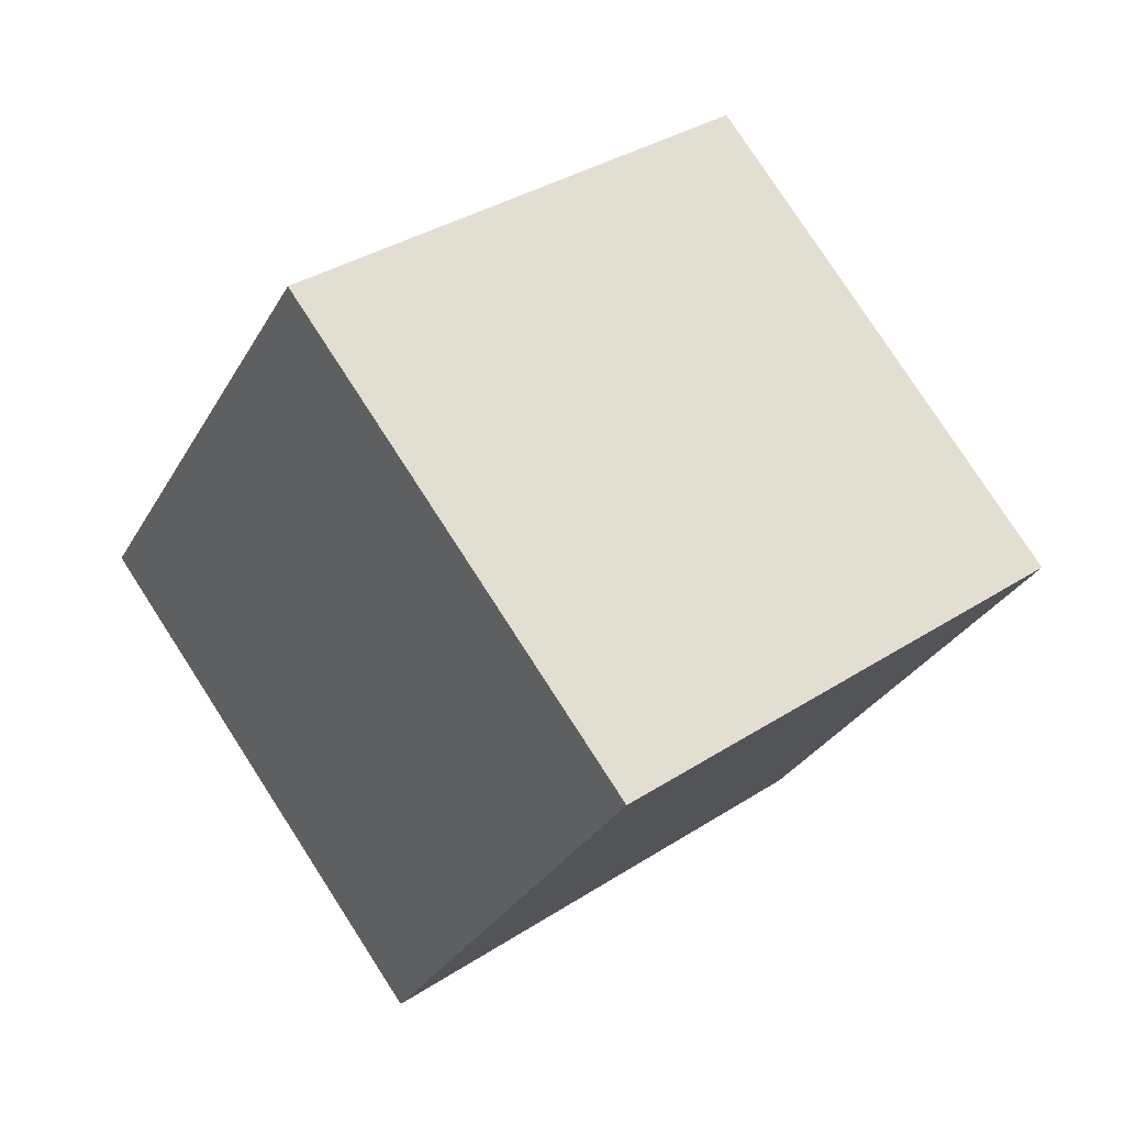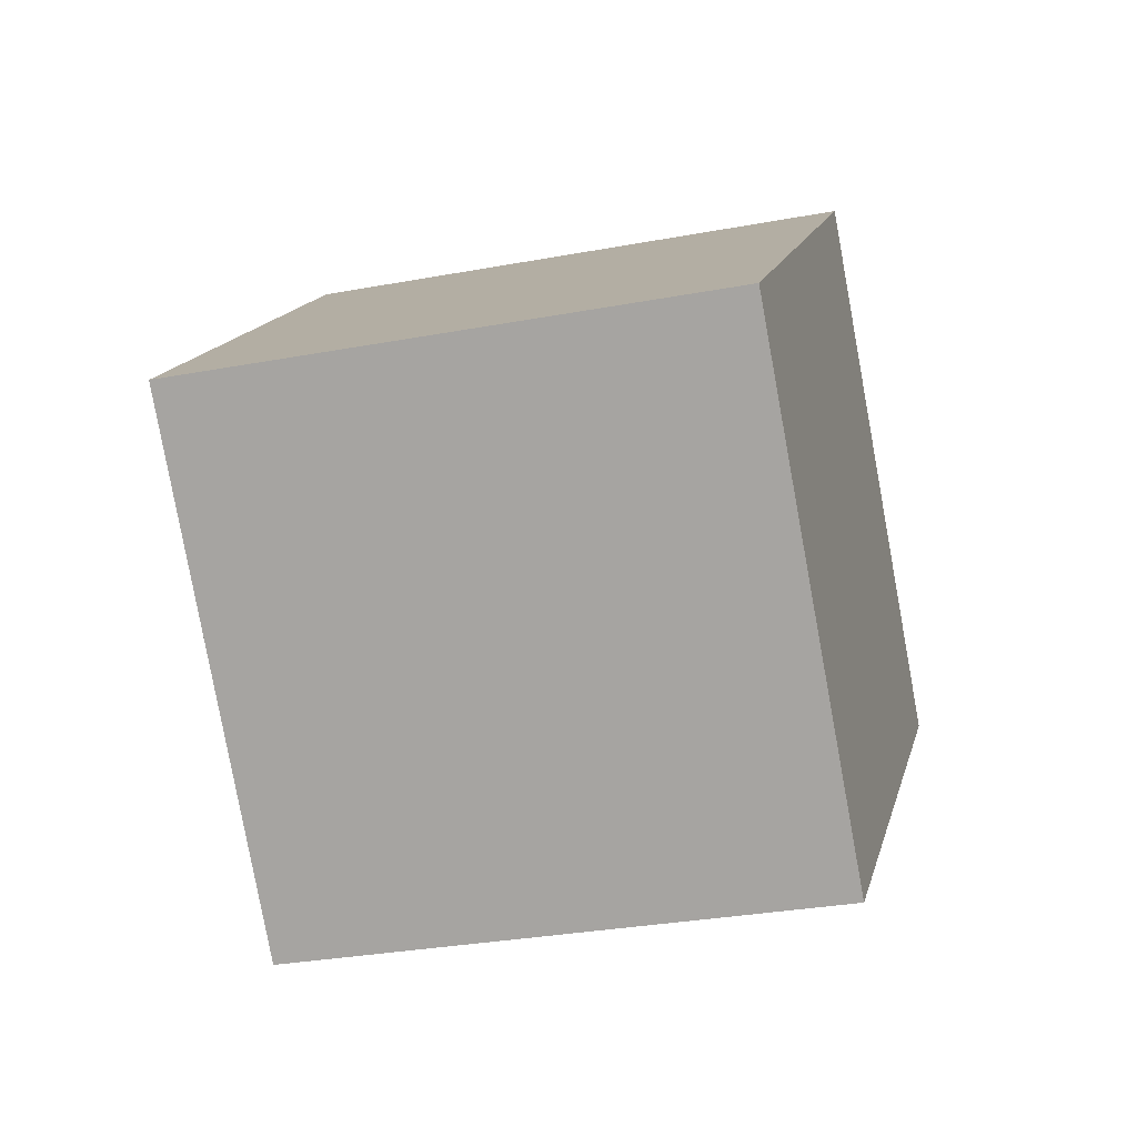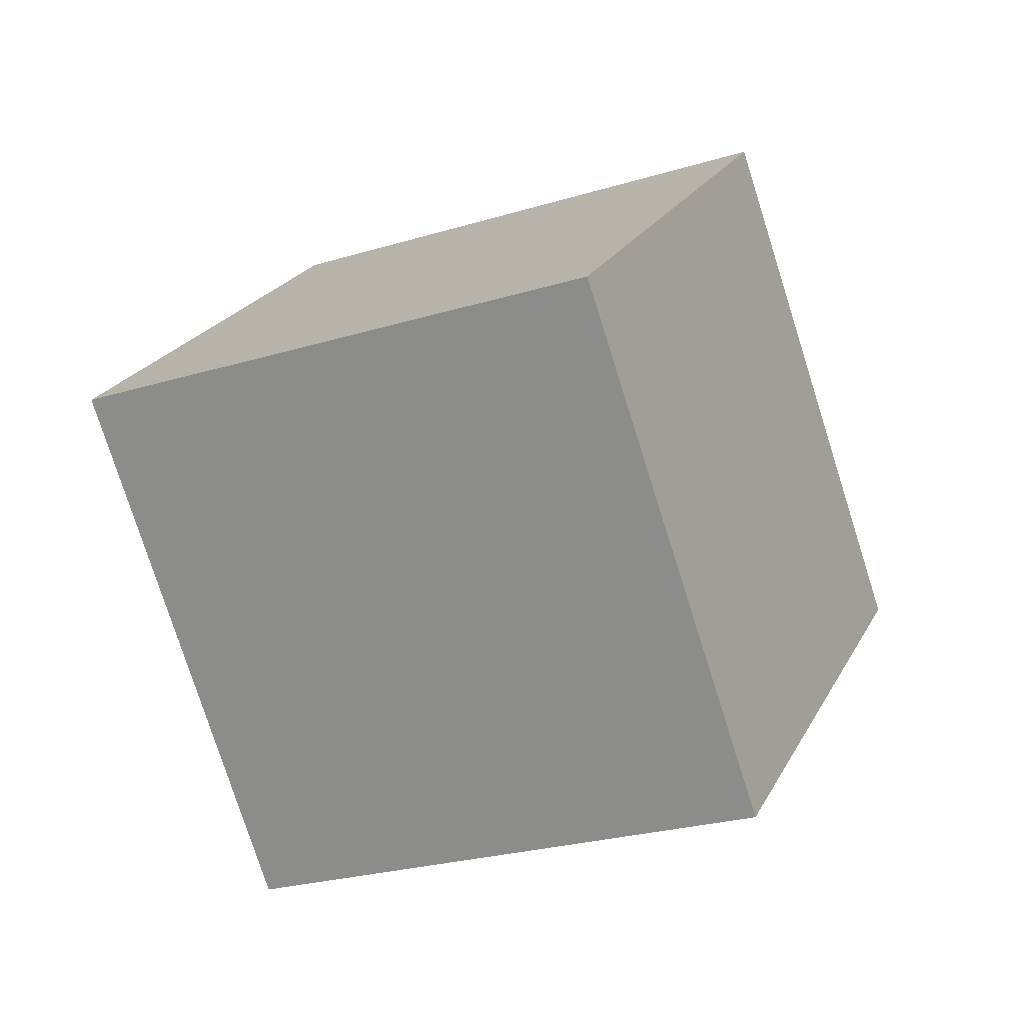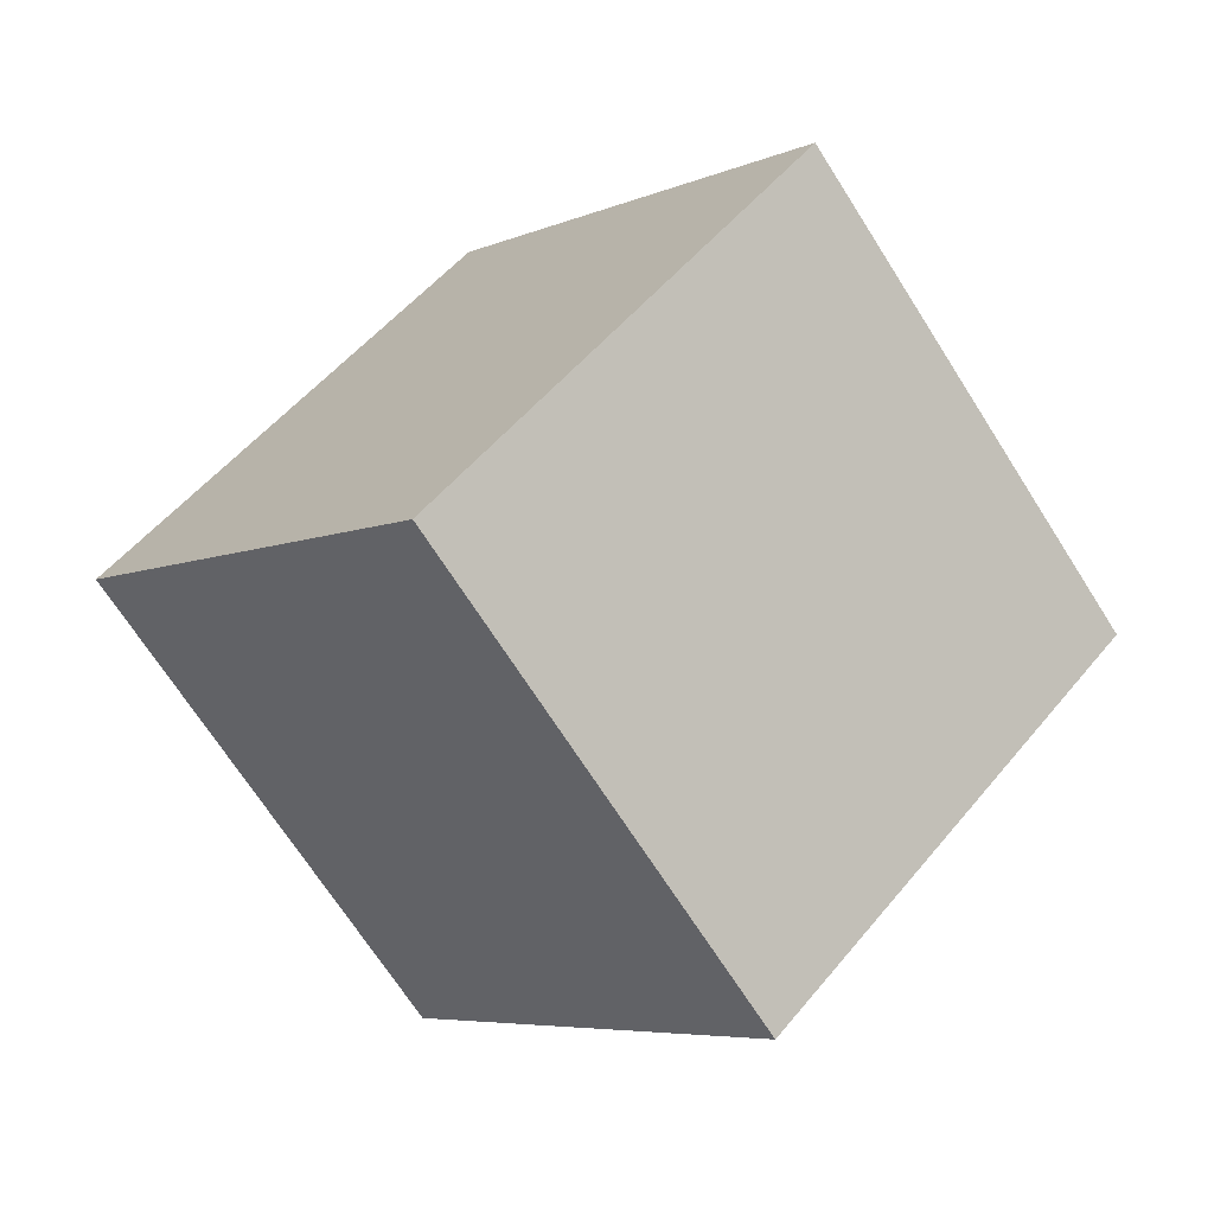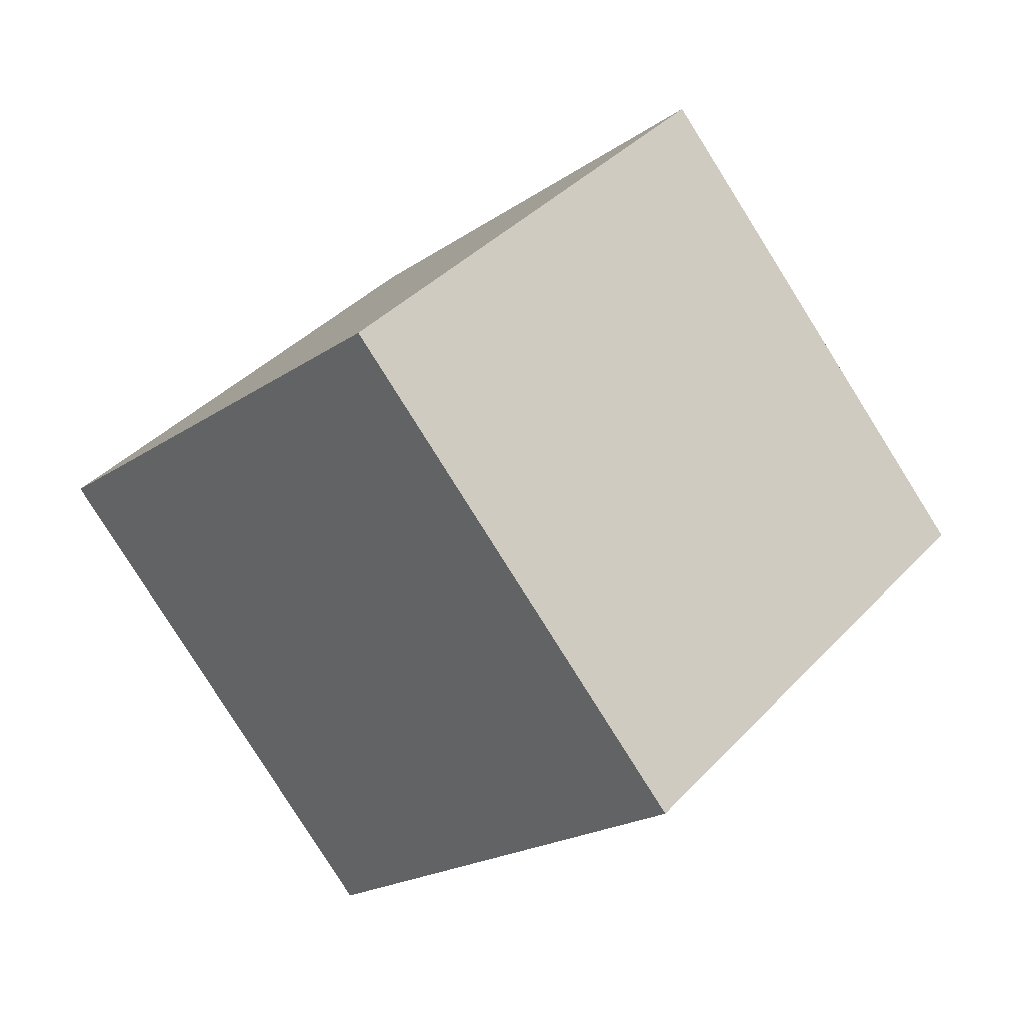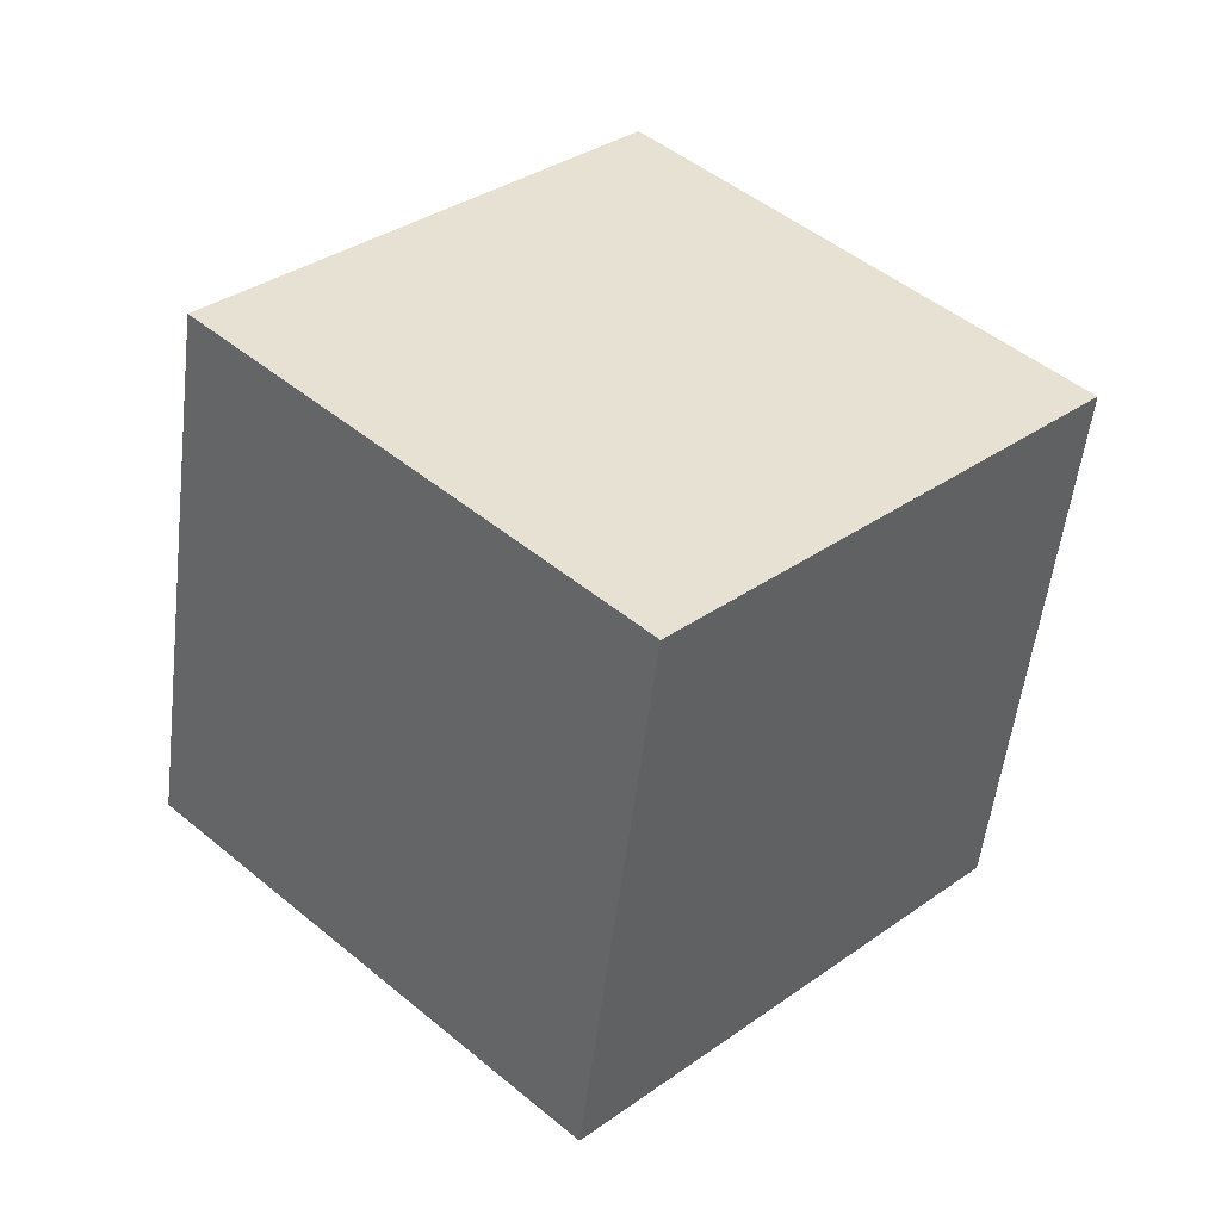
<metadata>
{"format":"obj","ext":"obj","renderer":"f3d","projection":"perspective","resolution":1024,"background":"white","views":[{"elev":-10.4,"azim":-130.2,"up":"+Z"},{"elev":77.5,"azim":-167.5,"up":"+Y"},{"elev":36.6,"azim":-52.3,"up":"+Y"},{"elev":15.0,"azim":-143.6,"up":"+Z"},{"elev":1.9,"azim":-144.7,"up":"+Z"},{"elev":10.1,"azim":152.9,"up":"+Y"}]}
</metadata>
<code>
o Cube.032_Cube.1093
v 1.933 1.774 -0.2584
v 1.404 1.207 -1.459
v 0.6141 2.146 0.1473
v 0.08491 1.579 -1.053
v 1.782 0.5159 0.403
v 1.253 -0.05146 -0.7976
v 0.4627 0.888 0.8087
v -0.0665 0.3206 -0.3919
f 2 3 1
f 4 7 3
f 8 5 7
f 6 1 5
f 7 1 3
f 4 6 8
f 2 4 3
f 4 8 7
f 8 6 5
f 6 2 1
f 7 5 1
f 4 2 6

</code>
